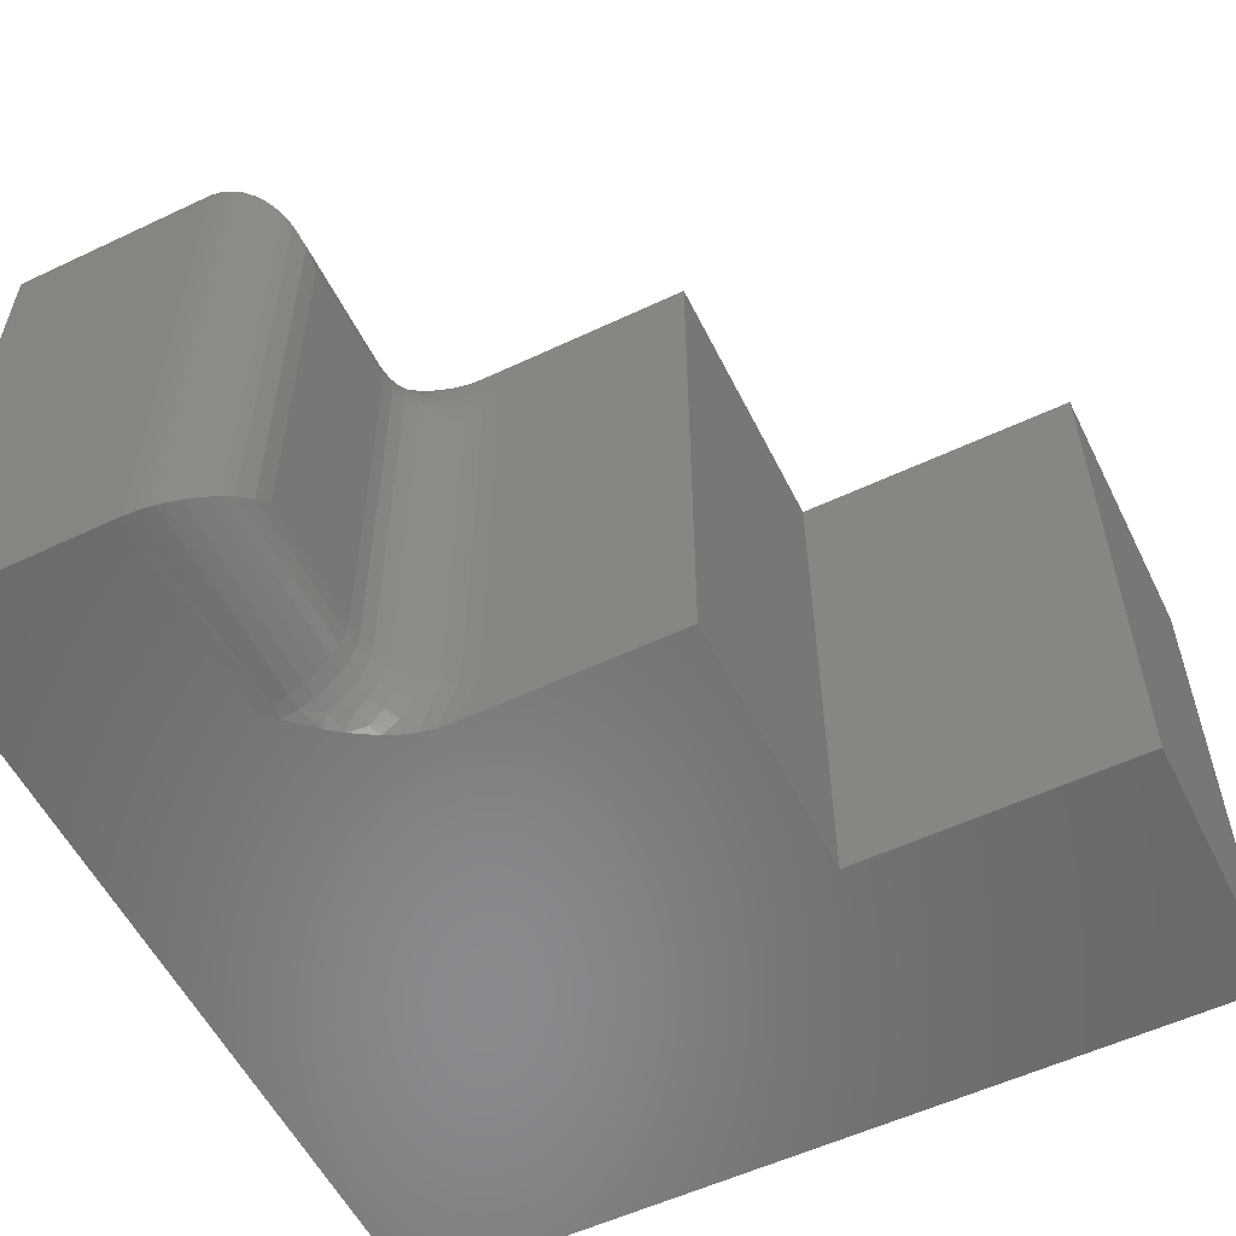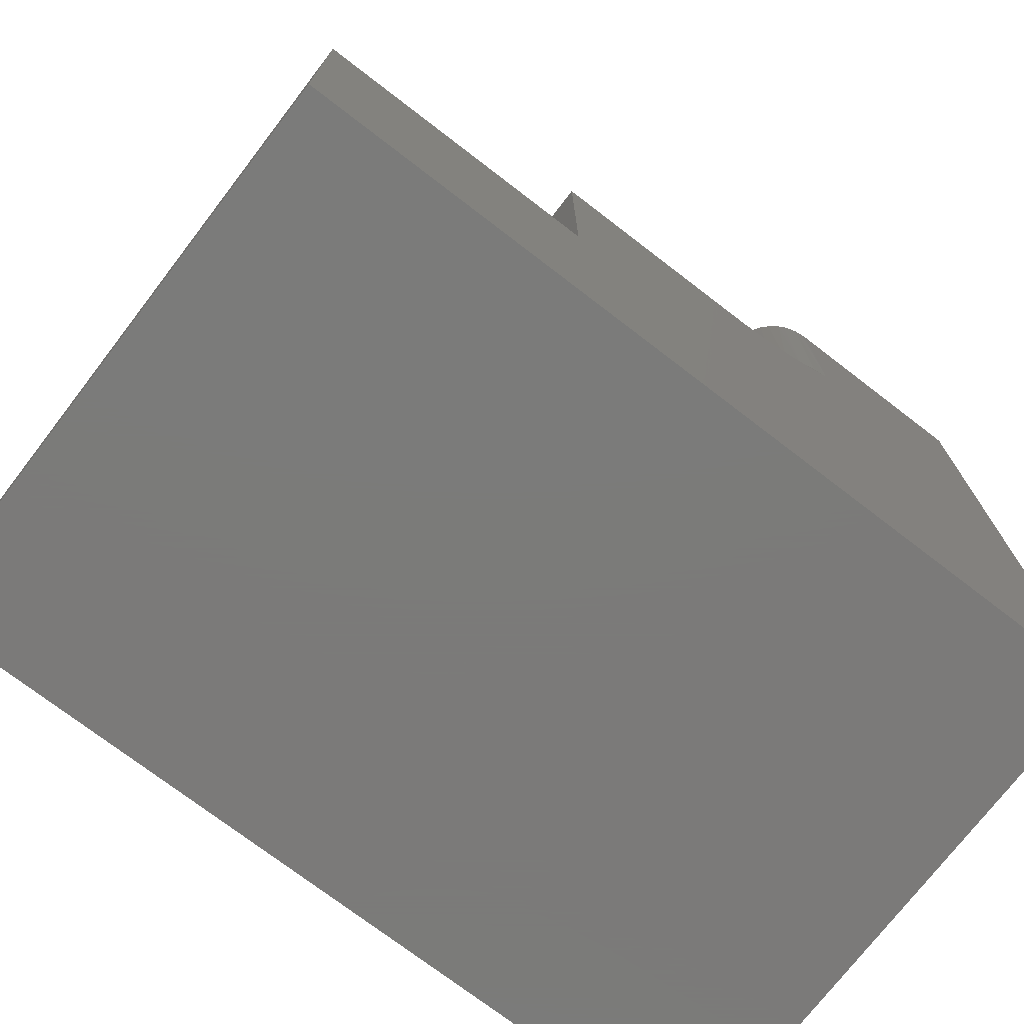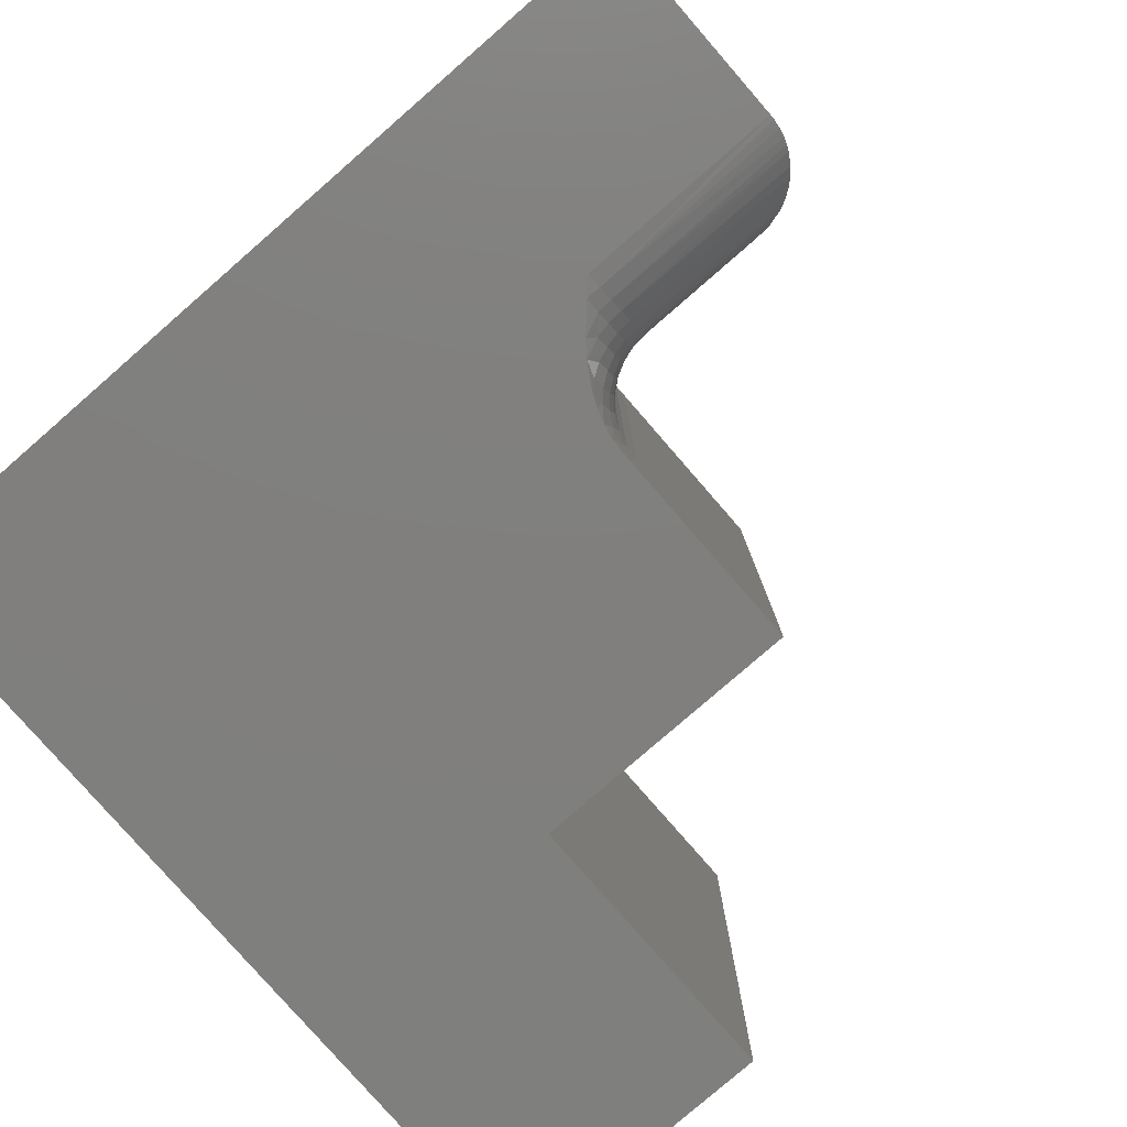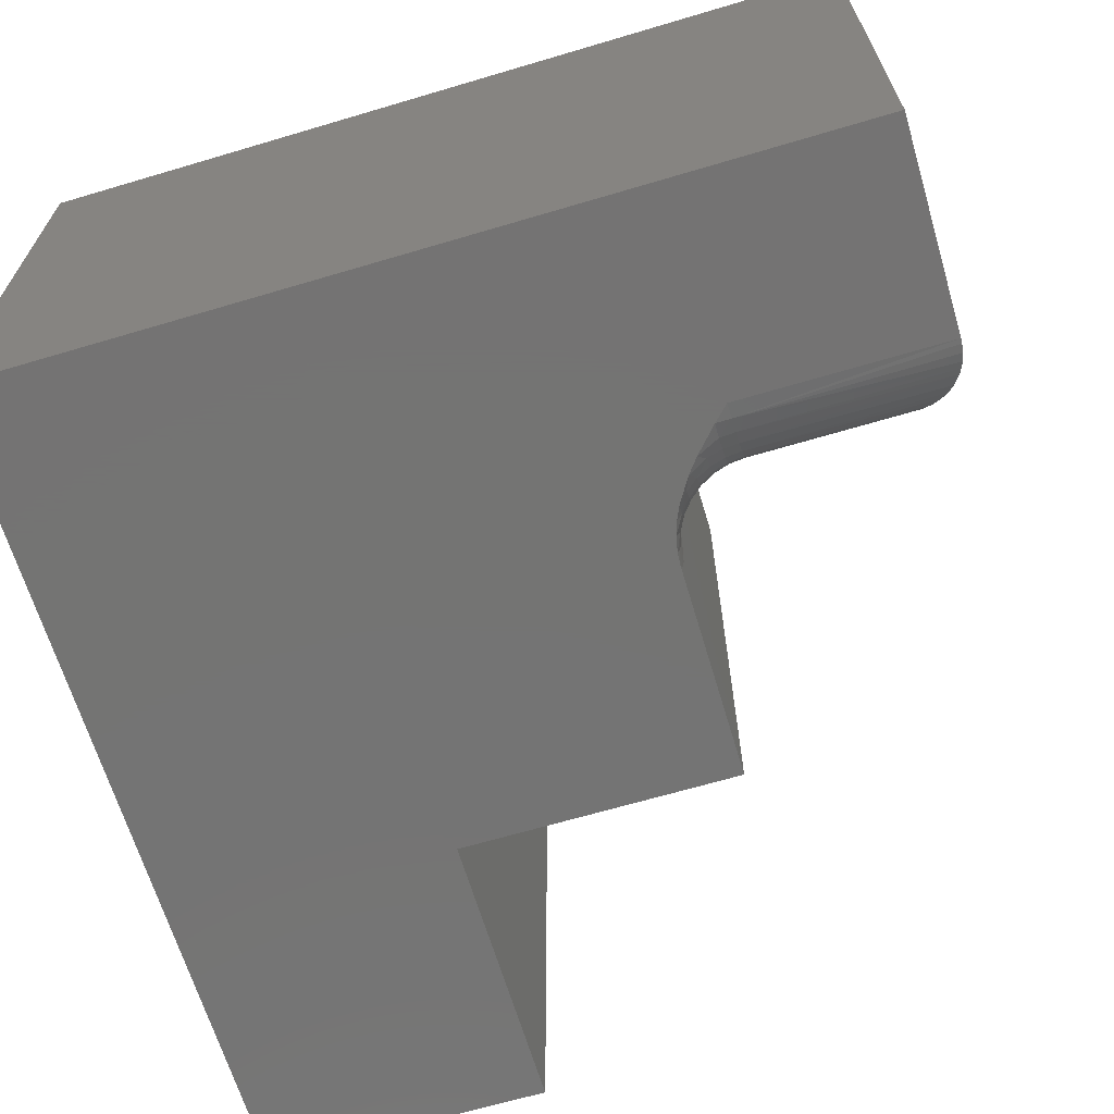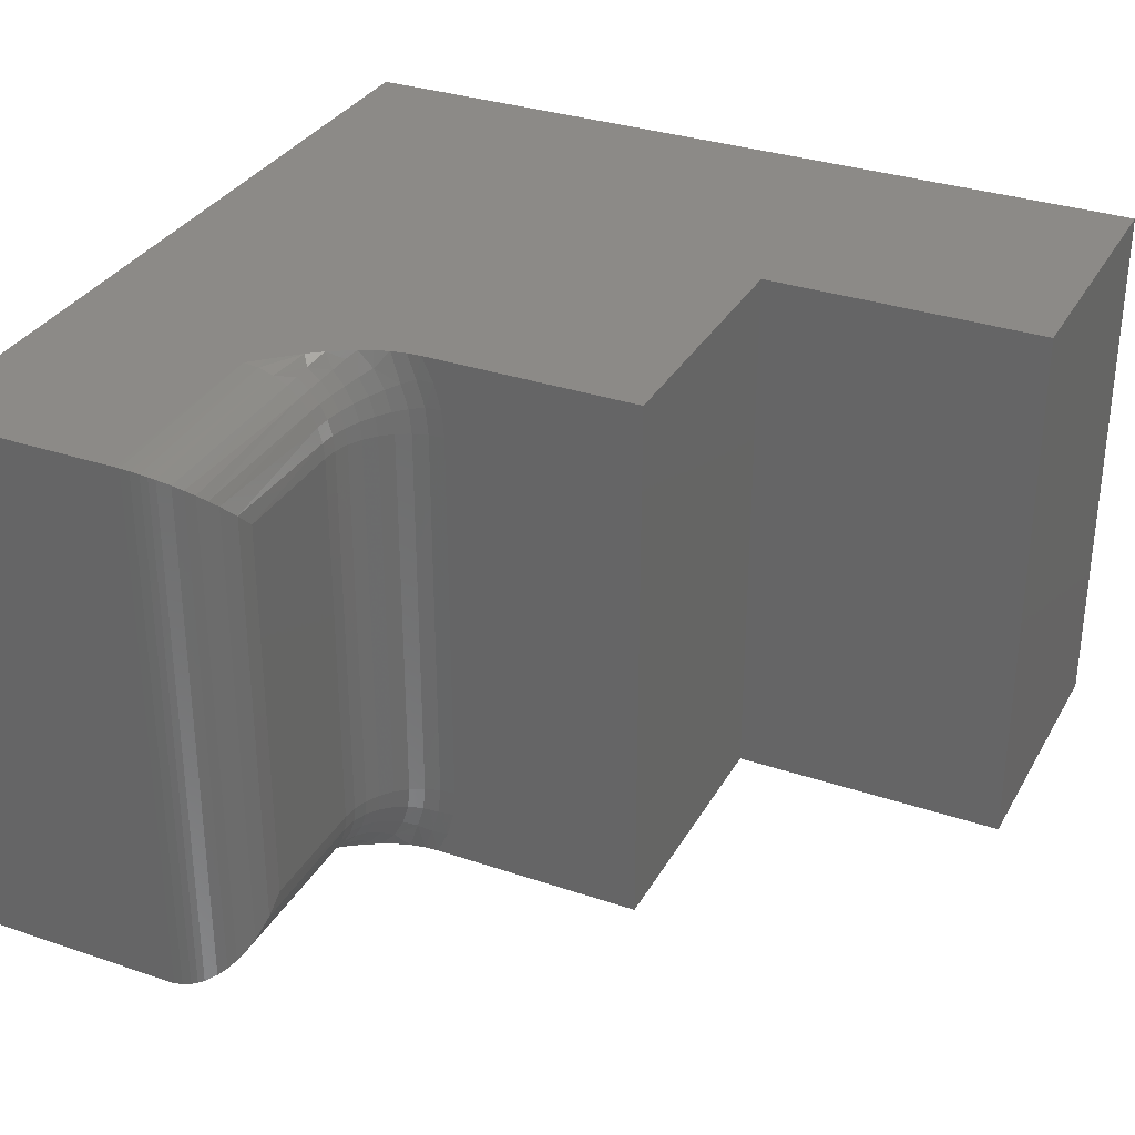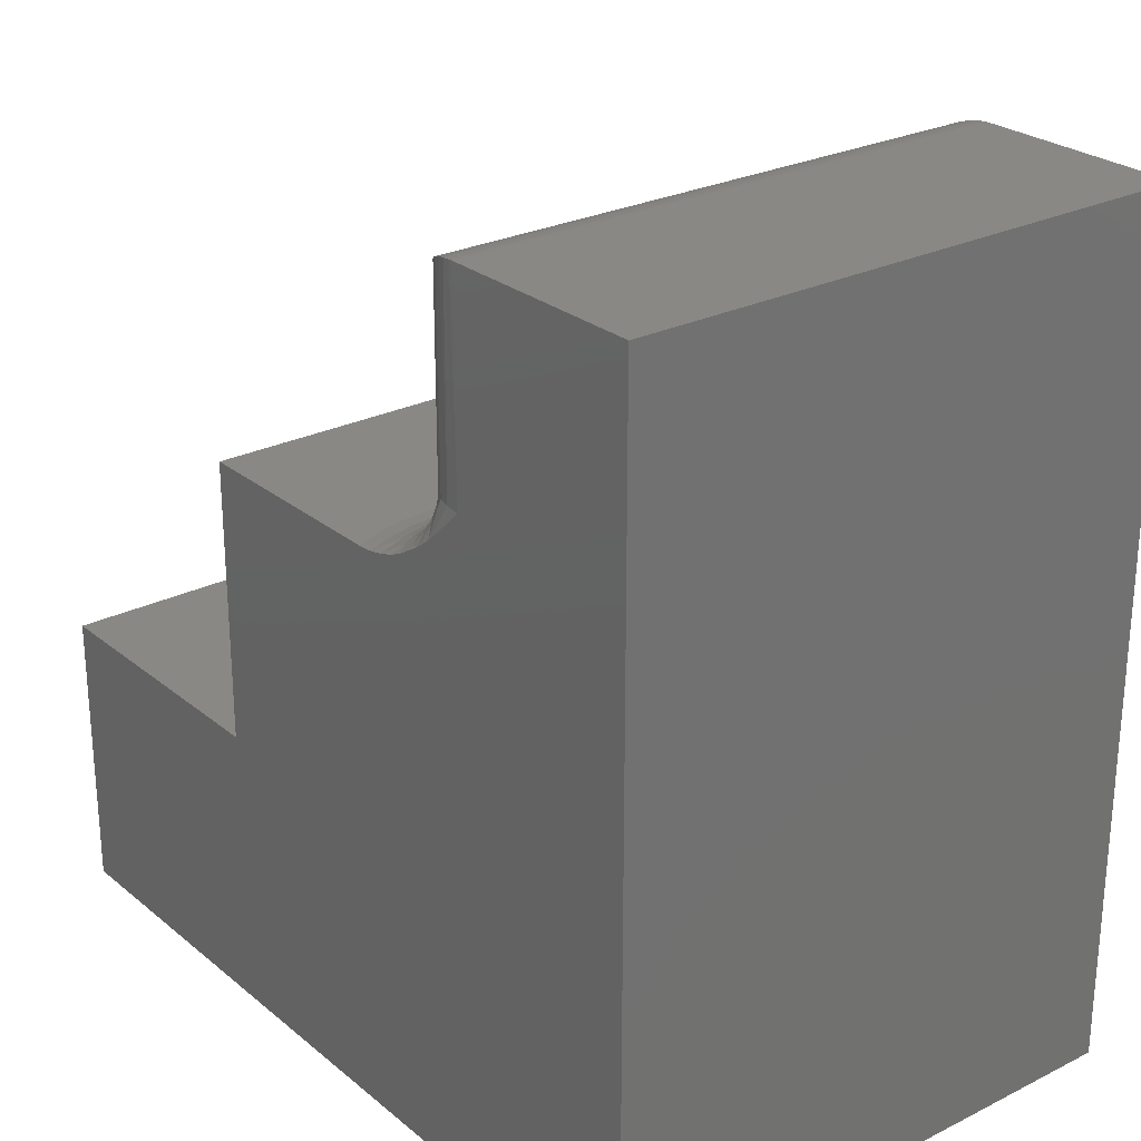
<metadata>
{"format":"stl","ext":"stl","renderer":"f3d","projection":"perspective","resolution":1024,"background":"white","views":[{"elev":-56.0,"azim":26.3,"up":"+Y"},{"elev":-73.9,"azim":142.5,"up":"+Z"},{"elev":-79.5,"azim":-49.0,"up":"+Y"},{"elev":-66.0,"azim":-73.4,"up":"+Y"},{"elev":32.3,"azim":25.3,"up":"+Y"},{"elev":26.0,"azim":-128.2,"up":"+Z"}]}
</metadata>
<code>
# stl→obj: 143 verts, 282 faces
v -0.4974 -0.07031 0.6797
v -0.4987 -0.0566 0.5677
v -0.4992 -0.05451 0.6955
v -0.4974 -0.07031 0.5677
v -0.554 -0.001351 0.5677
v -0.5555 -0.001069 0.7489
v -0.5479 -0.002836 0.7472
v -0.5423 -0.004736 0.7453
v -0.5408 -0.005352 0.5677
v -0.537 -0.007043 0.743
v -0.5286 -0.01185 0.5677
v -0.5274 -0.01265 0.7374
v -0.5206 -0.01813 0.7319
v -0.518 -0.02059 0.5677
v -0.5146 -0.02418 0.7258
v -0.509 -0.03153 0.7185
v -0.5092 -0.03125 0.5677
v -0.5046 -0.03928 0.7107
v -0.5027 -0.04341 0.5677
v -0.5677 2.024e-17 0.5677
v -0.5677 2.024e-17 0.75
v -0.5633 -0.0001355 0.7499
v -0.5677 -0.5 0.75
v -0.554 -0.4986 0.5677
v -0.5633 -0.4999 0.7499
v -0.5677 -0.5 0.5677
v -0.4992 -0.4455 0.6955
v -0.5046 -0.4607 0.7107
v -0.5027 -0.4566 0.5677
v -0.5092 -0.4688 0.5677
v -0.509 -0.4685 0.7185
v -0.5146 -0.4758 0.7258
v -0.518 -0.4794 0.5677
v -0.5206 -0.4819 0.7319
v -0.5286 -0.4882 0.5677
v -0.5274 -0.4874 0.7374
v -0.537 -0.493 0.743
v -0.5408 -0.4946 0.5677
v -0.5423 -0.4953 0.7453
v -0.5479 -0.4972 0.7472
v -0.5555 -0.4989 0.7489
v -0.4974 -0.4297 0.5677
v -0.4974 -0.4297 0.6797
v -0.4987 -0.4434 0.5677
v -0.2526 5.522e-17 0.4974
v -0.4459 3.376e-17 0.4974
v -0.4355 -0.02222 0.4974
v -0.4292 -0.04589 0.4974
v -0.4271 -0.07031 0.4974
v -0.4271 -0.4297 0.4974
v -0.2526 -0.5 0.4974
v -0.4292 -0.4541 0.4974
v -0.4355 -0.4778 0.4974
v -0.4459 -0.5 0.4974
v -0.75 -0.5 0
v 0 -0.5 -4.592e-17
v 1.547e-17 -0.5 0.2526
v -0.2526 -0.5 0.2526
v -0.4586 -0.5 0.4982
v -0.472 -0.5 0.5009
v -0.4847 -0.5 0.505
v -0.4966 -0.5 0.5103
v -0.5186 -0.5 0.5238
v -0.5316 -0.5 0.5337
v -0.5543 -0.5 0.5544
v -0.75 -0.5 0.75
v -0.75 0 0
v -0.75 5.099e-33 0.75
v -0.5543 2.173e-17 0.5544
v -0.5316 2.425e-17 0.5337
v -0.5186 2.569e-17 0.5238
v -0.4966 2.814e-17 0.5103
v -0.4847 2.945e-17 0.505
v -0.472 3.087e-17 0.5009
v -0.4586 3.236e-17 0.4982
v -0.2526 5.522e-17 0.2526
v 1.547e-17 8.327e-17 0.2526
v 0 8.327e-17 -4.592e-17
v -0.4504 -0.4783 0.4987
v -0.5256 -0.4926 0.5408
v -0.5403 -0.4959 0.554
v -0.5096 -0.4878 0.5286
v -0.4626 -0.4732 0.5027
v -0.4832 -0.4861 0.5092
v -0.4432 -0.4544 0.4987
v -0.5279 -0.4893 0.554
v -0.5034 -0.494 0.518
v -0.4768 -0.4297 0.518
v -0.4681 -0.4495 0.5092
v -0.4661 -0.4297 0.5092
v -0.4561 -0.4519 0.5027
v -0.454 -0.4297 0.5027
v -0.4408 -0.4297 0.4987
v -0.4785 -0.4474 0.518
v -0.4855 -0.4297 0.5286
v -0.4871 -0.4457 0.5286
v -0.492 -0.4297 0.5408
v -0.4935 -0.4444 0.5408
v -0.496 -0.4297 0.554
v -0.4974 -0.4437 0.554
v -0.5142 -0.4832 0.5408
v -0.517 -0.4804 0.554
v -0.4921 -0.4802 0.518
v -0.4994 -0.4753 0.5286
v -0.5048 -0.4717 0.5408
v -0.5081 -0.4695 0.554
v -0.4739 -0.4686 0.5092
v -0.4837 -0.4645 0.518
v -0.4918 -0.4611 0.5286
v -0.4978 -0.4586 0.5408
v -0.5015 -0.4571 0.554
v -0.4504 -0.02175 0.4987
v -0.4432 -0.04555 0.4987
v -0.4626 -0.02679 0.5027
v -0.4832 -0.01389 0.5092
v -0.5256 -0.0074 0.5408
v -0.5096 -0.01221 0.5286
v -0.4408 -0.07031 0.4987
v -0.4921 -0.01981 0.518
v -0.5034 -0.006032 0.518
v -0.5279 -0.01073 0.554
v -0.4561 -0.04813 0.5027
v -0.454 -0.07031 0.5027
v -0.4681 -0.0505 0.5092
v -0.4661 -0.07031 0.5092
v -0.4785 -0.05258 0.518
v -0.4768 -0.07031 0.518
v -0.4871 -0.05428 0.5286
v -0.4855 -0.07031 0.5286
v -0.4935 -0.05555 0.5408
v -0.492 -0.07031 0.5408
v -0.4974 -0.05633 0.554
v -0.496 -0.07031 0.554
v -0.4739 -0.03145 0.5092
v -0.4837 -0.03552 0.518
v -0.4918 -0.03887 0.5286
v -0.4978 -0.04136 0.5408
v -0.5015 -0.04289 0.554
v -0.4994 -0.02467 0.5286
v -0.5048 -0.02828 0.5408
v -0.5081 -0.0305 0.554
v -0.5142 -0.01681 0.5408
v -0.517 -0.01964 0.554
f 1 2 3
f 1 4 2
f 5 6 7
f 5 7 8
f 5 8 9
f 9 8 10
f 9 10 11
f 10 12 11
f 11 12 13
f 11 13 14
f 14 13 15
f 14 15 16
f 14 16 17
f 17 16 18
f 17 18 19
f 19 18 3
f 19 3 2
f 20 21 22
f 20 22 6
f 20 6 5
f 23 24 25
f 23 26 24
f 27 28 29
f 30 29 28
f 30 28 31
f 30 31 32
f 30 32 33
f 32 34 33
f 35 33 34
f 35 34 36
f 35 36 37
f 35 37 38
f 37 39 38
f 24 38 39
f 24 39 40
f 40 41 24
f 24 41 25
f 42 43 44
f 44 43 27
f 44 27 29
f 4 1 42
f 42 1 43
f 45 46 47
f 45 47 48
f 45 48 49
f 45 49 50
f 45 50 51
f 51 50 52
f 51 52 53
f 51 53 54
f 55 56 57
f 55 57 58
f 55 58 51
f 55 51 54
f 55 54 59
f 55 59 60
f 55 60 61
f 55 61 62
f 55 62 63
f 55 63 64
f 55 64 65
f 55 65 26
f 55 26 23
f 55 23 66
f 67 68 21
f 67 21 20
f 67 20 69
f 67 69 70
f 67 70 71
f 67 71 72
f 67 72 73
f 67 73 74
f 67 74 75
f 67 75 46
f 67 46 45
f 67 45 76
f 67 76 77
f 67 77 78
f 53 79 54
f 79 59 54
f 64 80 81
f 81 65 64
f 65 81 24
f 65 24 26
f 63 82 80
f 80 64 63
f 59 79 83
f 83 60 59
f 60 83 84
f 53 52 85
f 86 81 80
f 63 62 87
f 82 63 87
f 61 60 84
f 84 62 61
f 87 62 84
f 88 89 90
f 90 89 91
f 90 91 92
f 92 91 85
f 92 85 93
f 93 85 52
f 93 52 50
f 89 88 94
f 94 88 95
f 94 95 96
f 96 95 97
f 96 97 98
f 98 97 99
f 98 99 100
f 100 99 42
f 100 42 44
f 24 81 38
f 38 81 86
f 38 86 35
f 82 101 80
f 80 101 102
f 80 102 86
f 86 102 33
f 86 33 35
f 84 103 87
f 87 103 104
f 87 104 82
f 82 104 105
f 82 105 101
f 101 105 106
f 101 106 102
f 102 106 30
f 102 30 33
f 83 107 84
f 84 107 108
f 84 108 103
f 103 108 109
f 103 109 104
f 104 109 110
f 104 110 105
f 105 110 111
f 105 111 106
f 106 111 29
f 106 29 30
f 53 85 79
f 79 85 91
f 79 91 83
f 83 91 89
f 83 89 107
f 107 89 94
f 107 94 108
f 108 94 96
f 108 96 109
f 109 96 98
f 109 98 110
f 110 98 100
f 110 100 111
f 111 100 44
f 111 44 29
f 75 112 46
f 112 47 46
f 48 47 113
f 74 114 75
f 114 74 115
f 112 75 114
f 71 70 116
f 117 71 116
f 70 69 5
f 5 69 20
f 48 118 49
f 115 74 73
f 72 115 73
f 119 115 72
f 120 72 71
f 71 117 120
f 9 11 121
f 9 121 116
f 9 116 70
f 9 70 5
f 48 113 118
f 118 113 122
f 118 122 123
f 123 122 124
f 123 124 125
f 125 124 126
f 125 126 127
f 127 126 128
f 127 128 129
f 129 128 130
f 129 130 131
f 131 130 132
f 131 132 133
f 133 132 2
f 133 2 4
f 47 112 113
f 113 112 114
f 113 114 122
f 122 114 134
f 122 134 124
f 124 134 135
f 124 135 126
f 126 135 136
f 126 136 128
f 128 136 137
f 128 137 130
f 130 137 138
f 130 138 132
f 132 138 19
f 132 19 2
f 114 115 134
f 134 115 119
f 134 119 135
f 135 119 139
f 135 139 136
f 136 139 140
f 136 140 137
f 137 140 141
f 137 141 138
f 138 141 17
f 138 17 19
f 72 120 119
f 119 120 117
f 119 117 139
f 139 117 142
f 139 142 140
f 140 142 143
f 140 143 141
f 141 143 14
f 141 14 17
f 117 116 142
f 142 116 121
f 142 121 143
f 143 121 11
f 143 11 14
f 127 90 125
f 125 90 92
f 125 92 123
f 123 92 93
f 123 93 118
f 118 93 50
f 118 50 49
f 90 127 88
f 88 127 129
f 88 129 95
f 95 129 131
f 95 131 97
f 97 131 133
f 97 133 99
f 99 133 4
f 99 4 42
f 76 45 58
f 58 45 51
f 21 68 23
f 23 68 66
f 55 67 56
f 56 67 78
f 43 3 27
f 43 1 3
f 6 40 7
f 7 40 39
f 7 39 8
f 8 39 37
f 12 36 34
f 12 34 13
f 13 34 32
f 13 32 15
f 15 32 31
f 15 31 16
f 16 31 28
f 16 28 18
f 18 28 27
f 18 27 3
f 21 23 22
f 22 23 25
f 22 25 6
f 6 25 41
f 6 41 40
f 36 12 37
f 37 12 10
f 37 10 8
f 66 68 55
f 55 68 67
f 77 76 57
f 57 76 58
f 78 77 56
f 56 77 57

</code>
